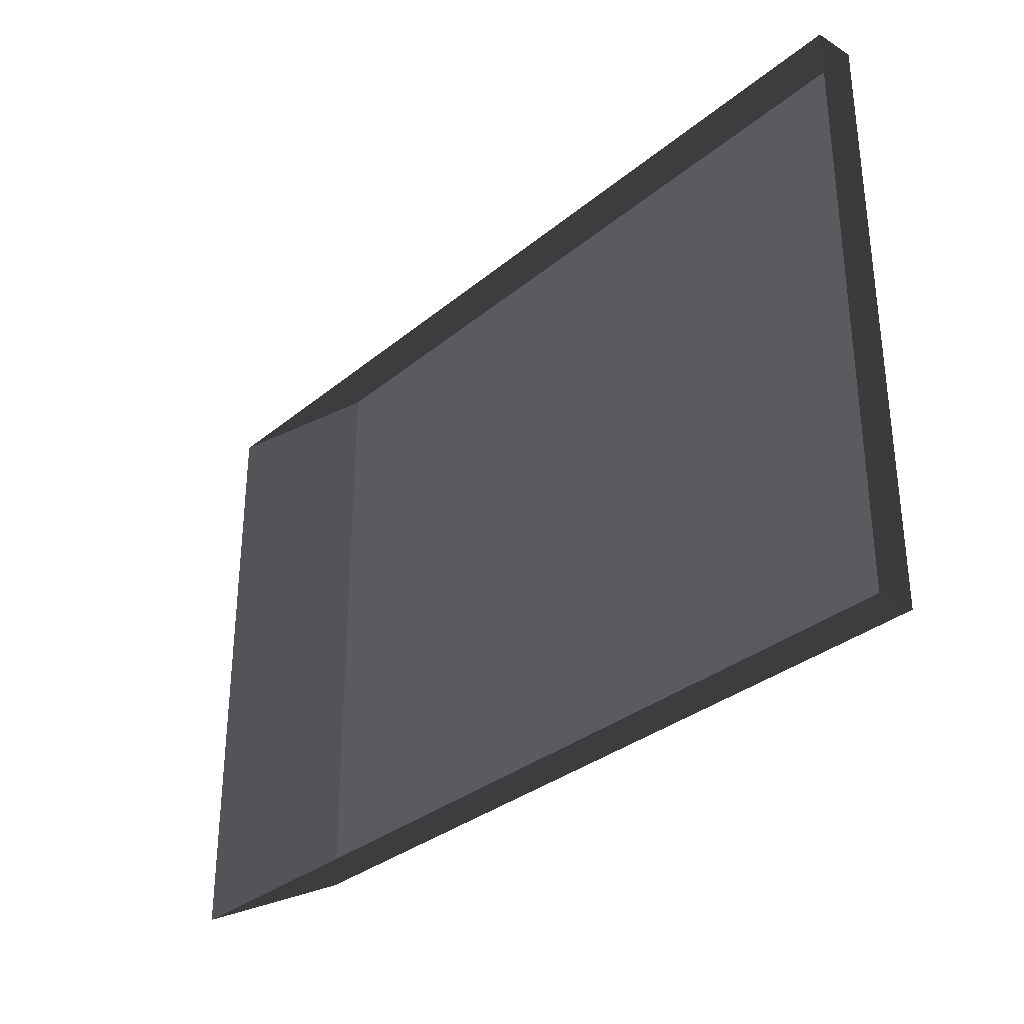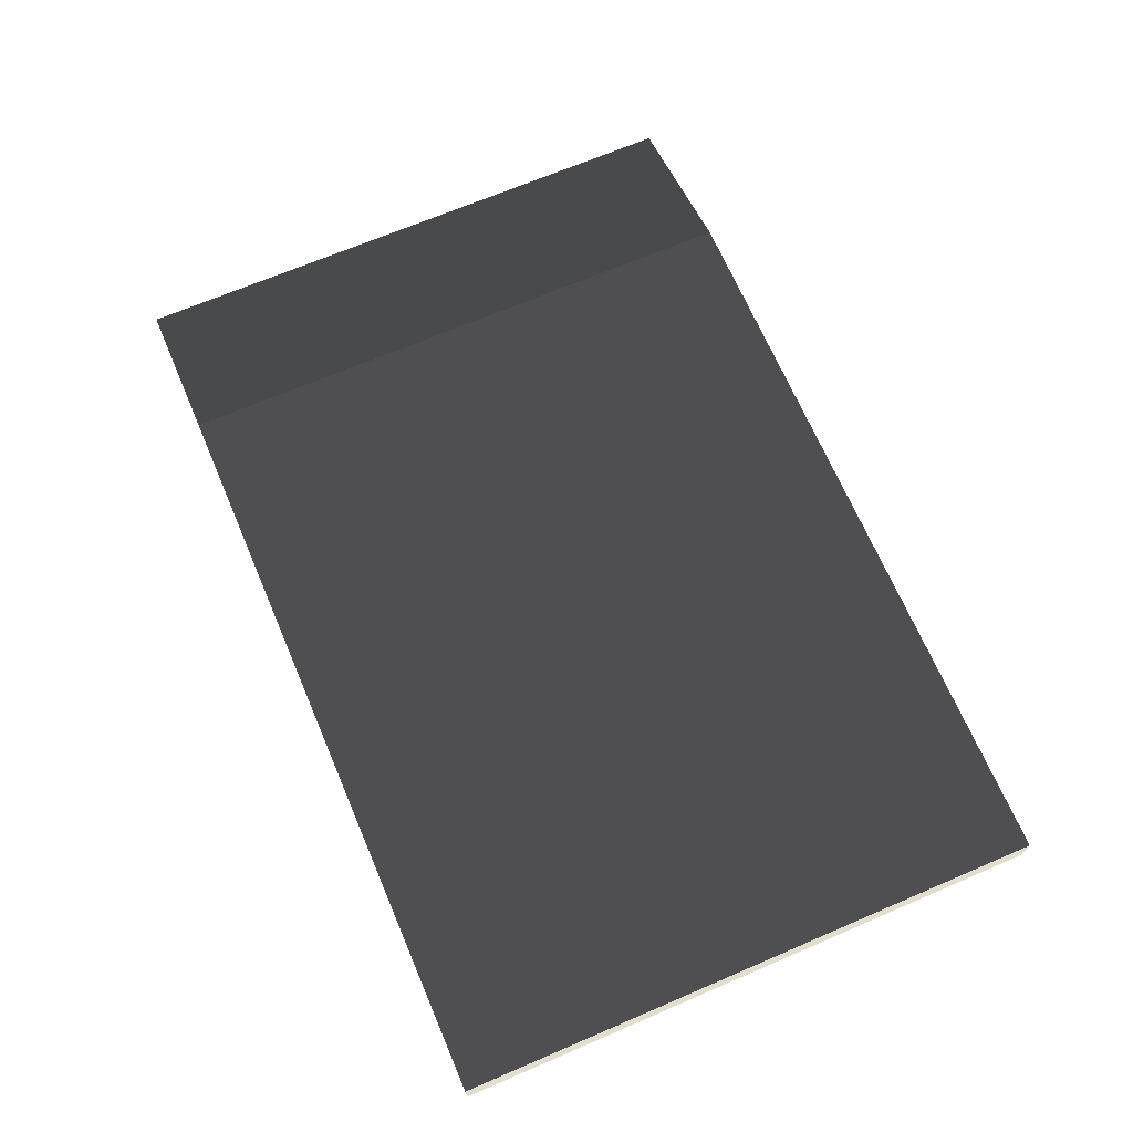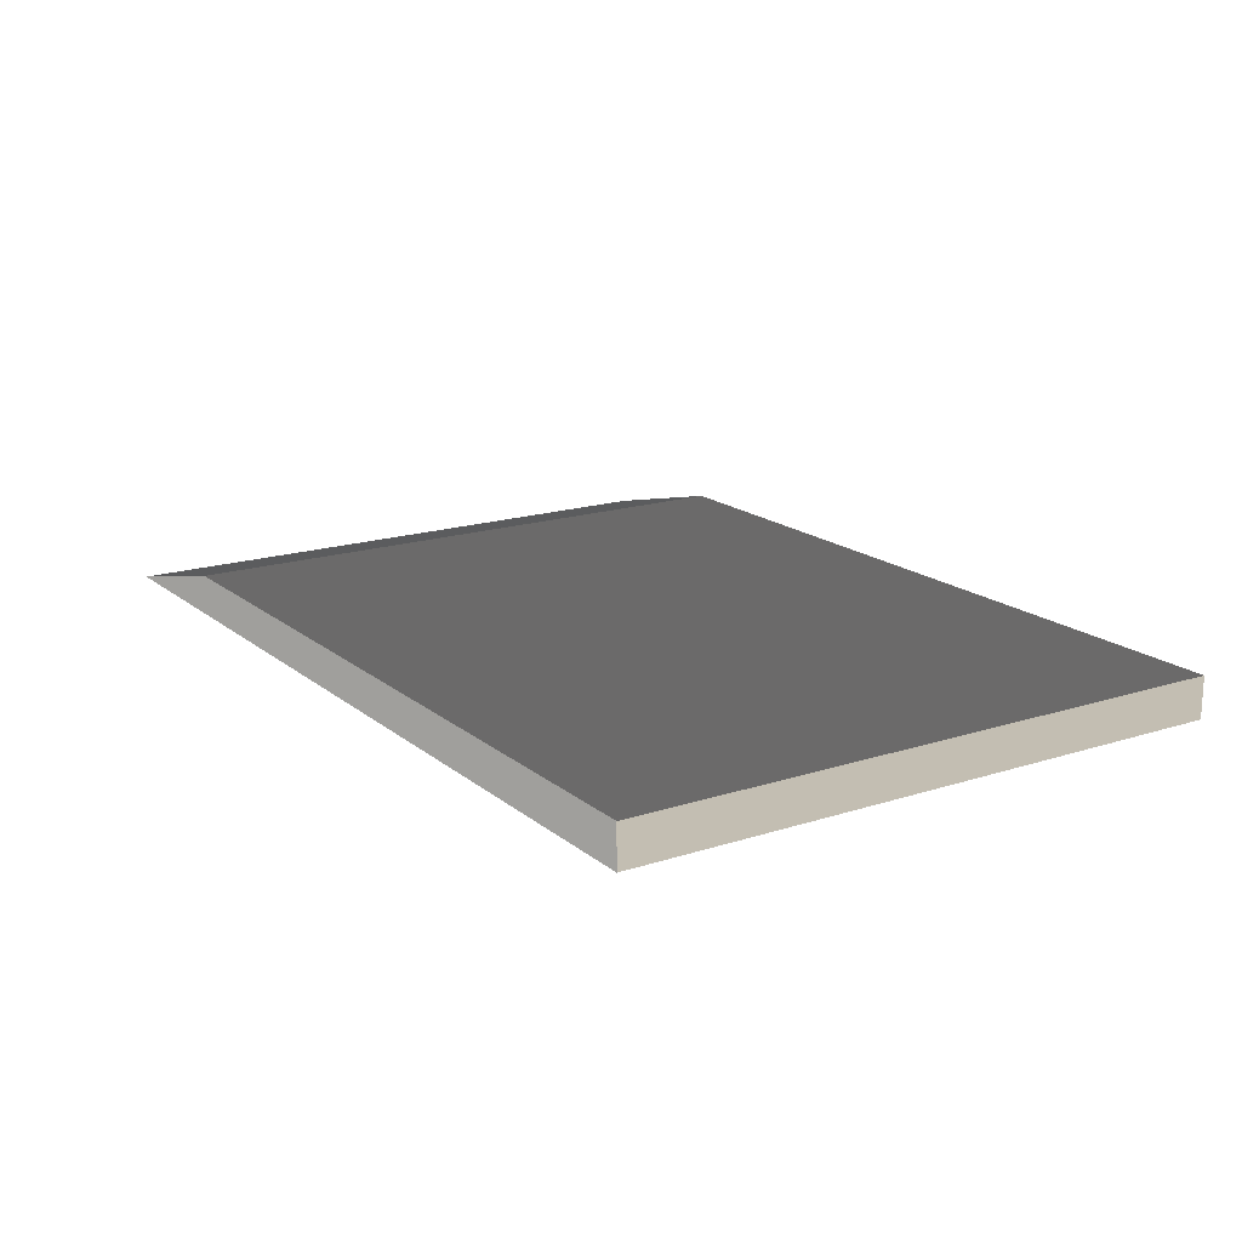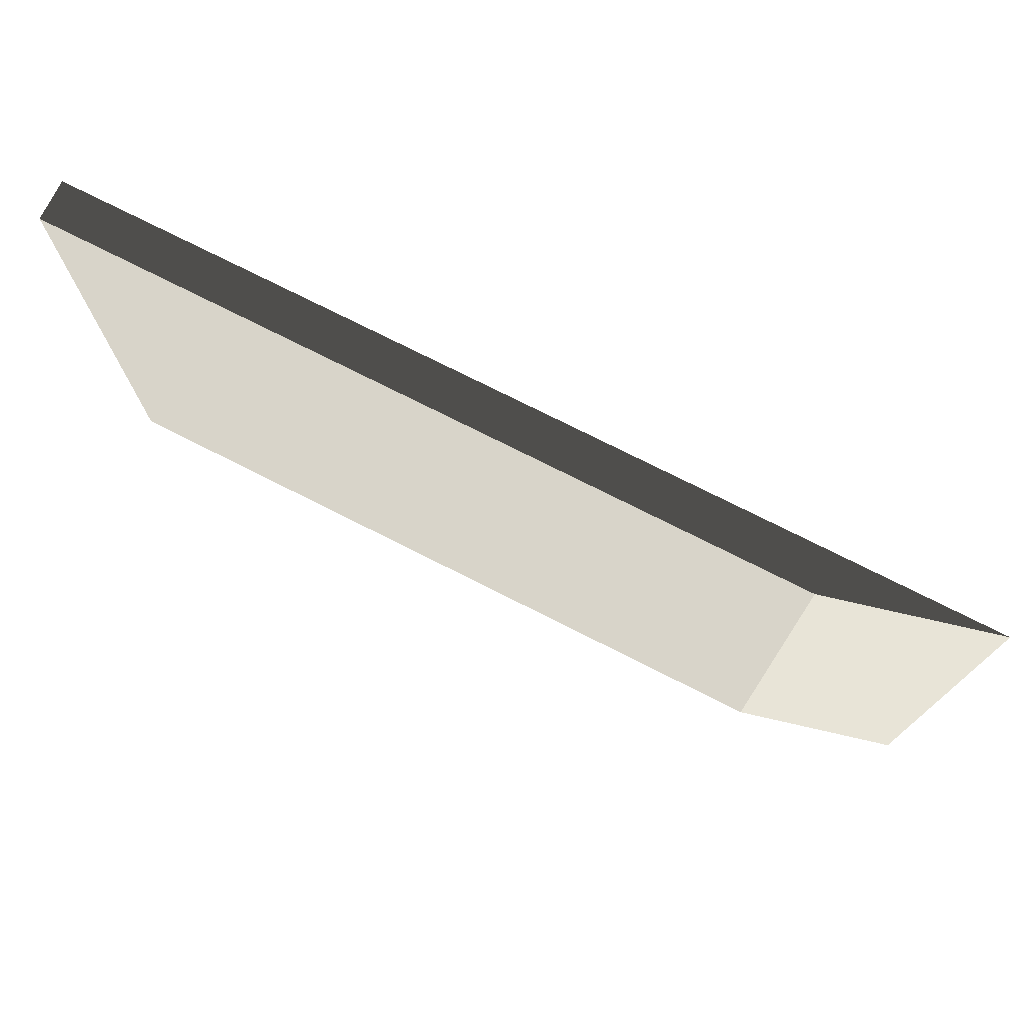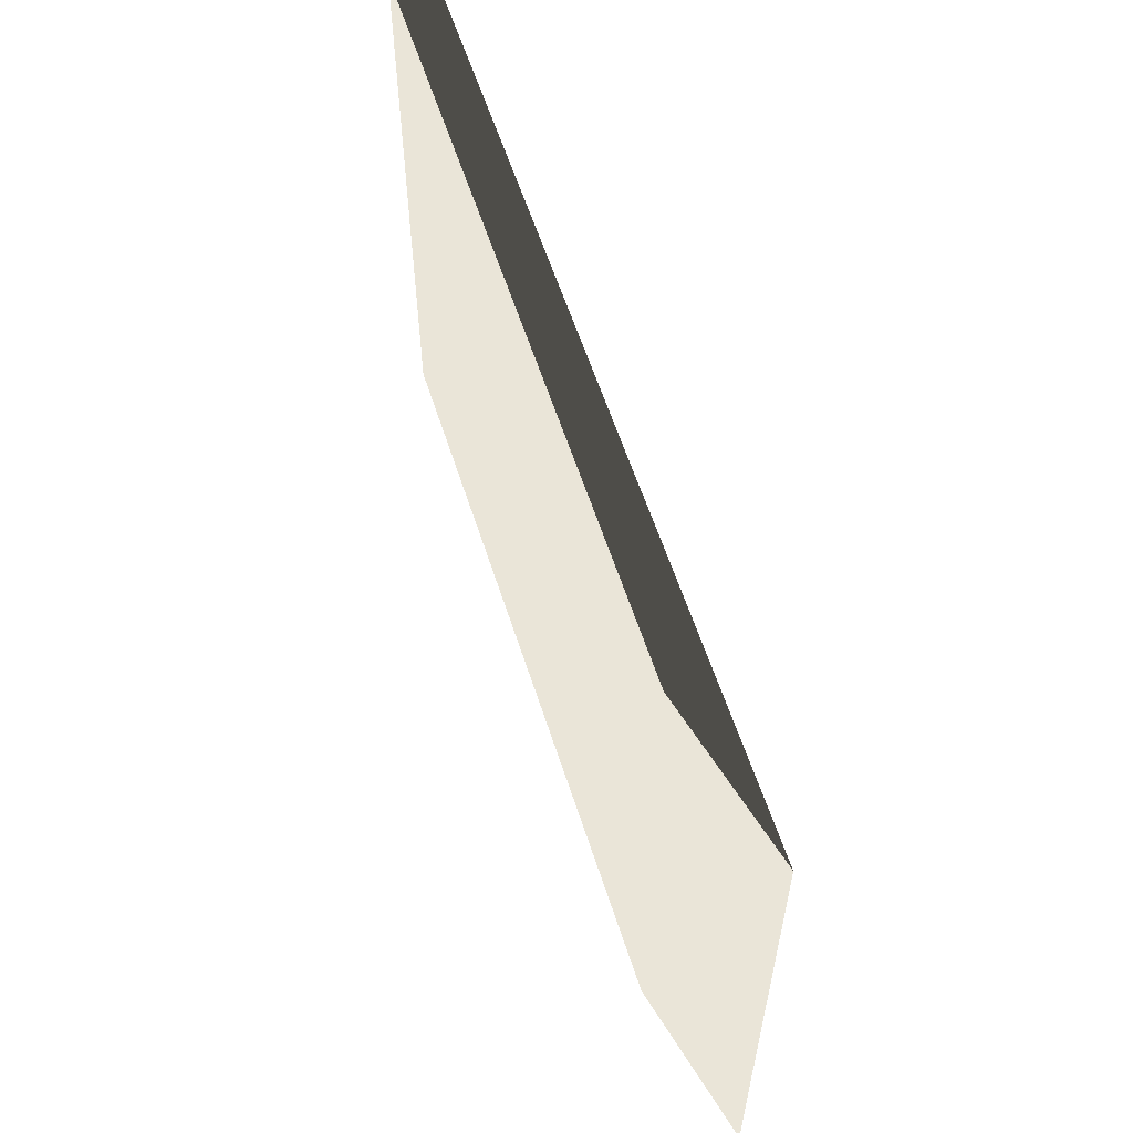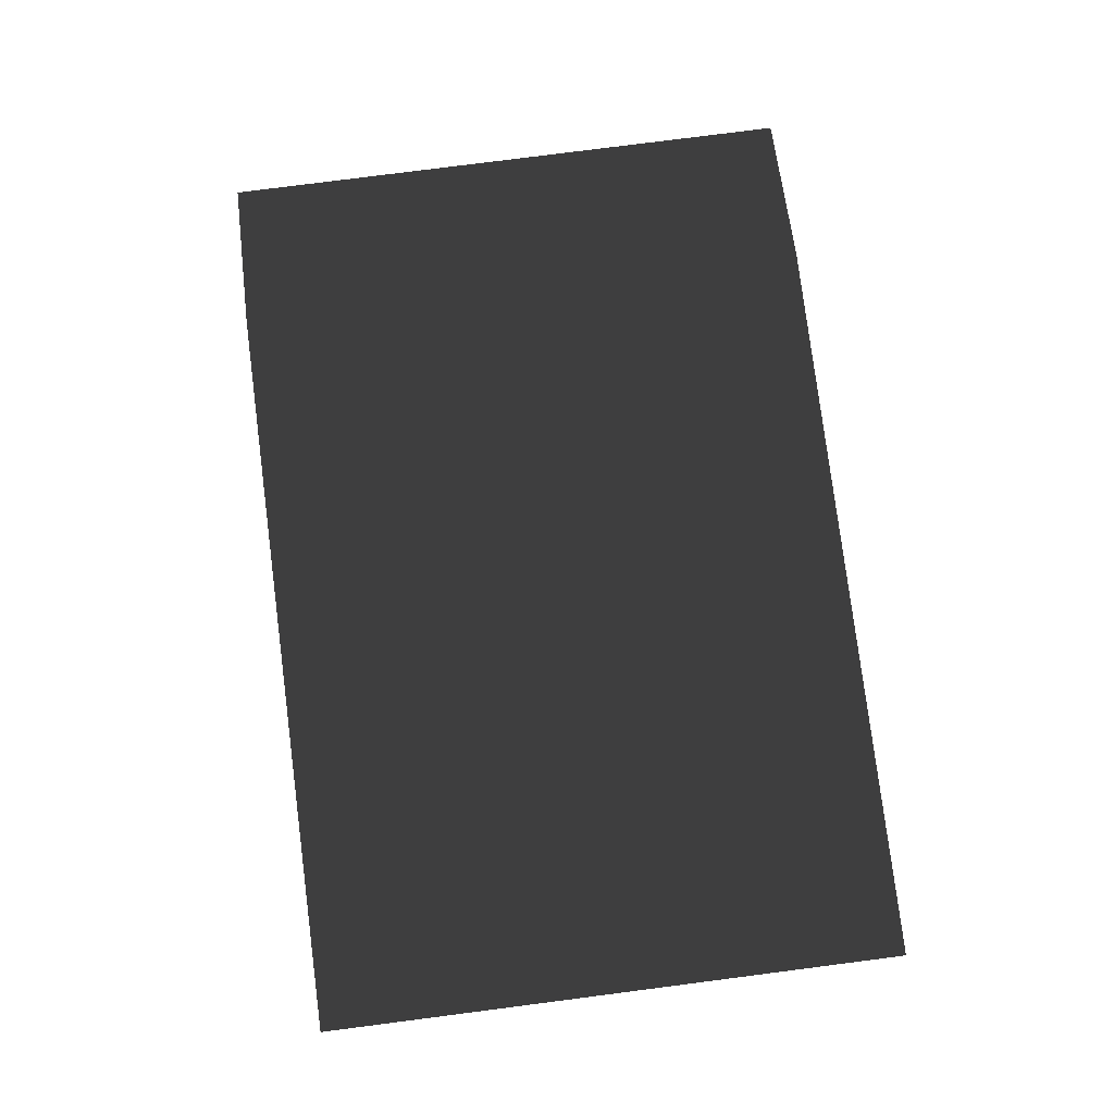
<metadata>
{"format":"obj","ext":"obj","renderer":"f3d","projection":"perspective","resolution":1024,"background":"white","views":[{"elev":-32.2,"azim":-131.2,"up":"+Y"},{"elev":68.6,"azim":-113.2,"up":"+Z"},{"elev":17.3,"azim":-122.9,"up":"+Z"},{"elev":75.1,"azim":26.8,"up":"+Y"},{"elev":58.8,"azim":72.3,"up":"+Y"},{"elev":79.7,"azim":-97.3,"up":"+Z"}]}
</metadata>
<code>
v -4.994 -3.05 0.2307
v -4.994 3.843 0.2307
v 3.672 3.843 0.2307
v 3.672 -3.05 0.2307
v -4.994 -3.05 0.2307
v 3.672 -3.05 0.2307
v 5.532 -3.05 -0.2307
v -4.994 -3.05 -0.2307
v 3.672 -3.05 0.2307
v 3.672 3.843 0.2307
v 5.532 3.843 -0.2307
v 5.532 -3.05 -0.2307
v -4.994 3.843 0.2307
v -4.994 -3.05 0.2307
v -4.994 -3.05 -0.2307
v -4.994 3.843 -0.2307
v 3.672 3.843 0.2307
v -4.994 3.843 0.2307
v -4.994 3.843 -0.2307
v 5.532 3.843 -0.2307
g Platform_House.103_35927_315
f 1 3 2
f 1 4 3
f 5 7 6
f 5 8 7
f 9 11 10
f 9 12 11
f 13 15 14
f 13 16 15
f 17 19 18
f 17 20 19

</code>
